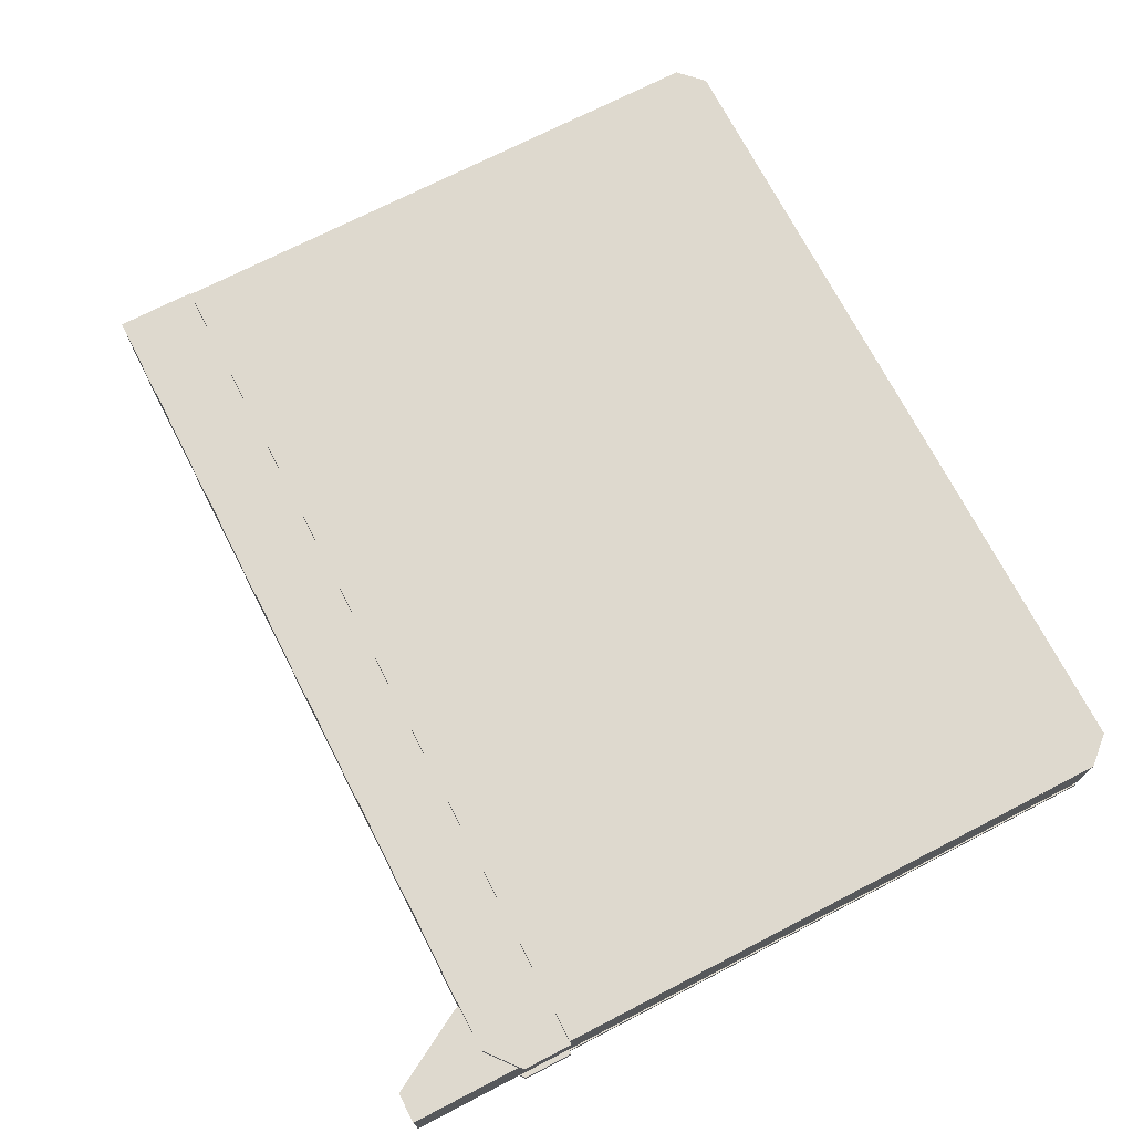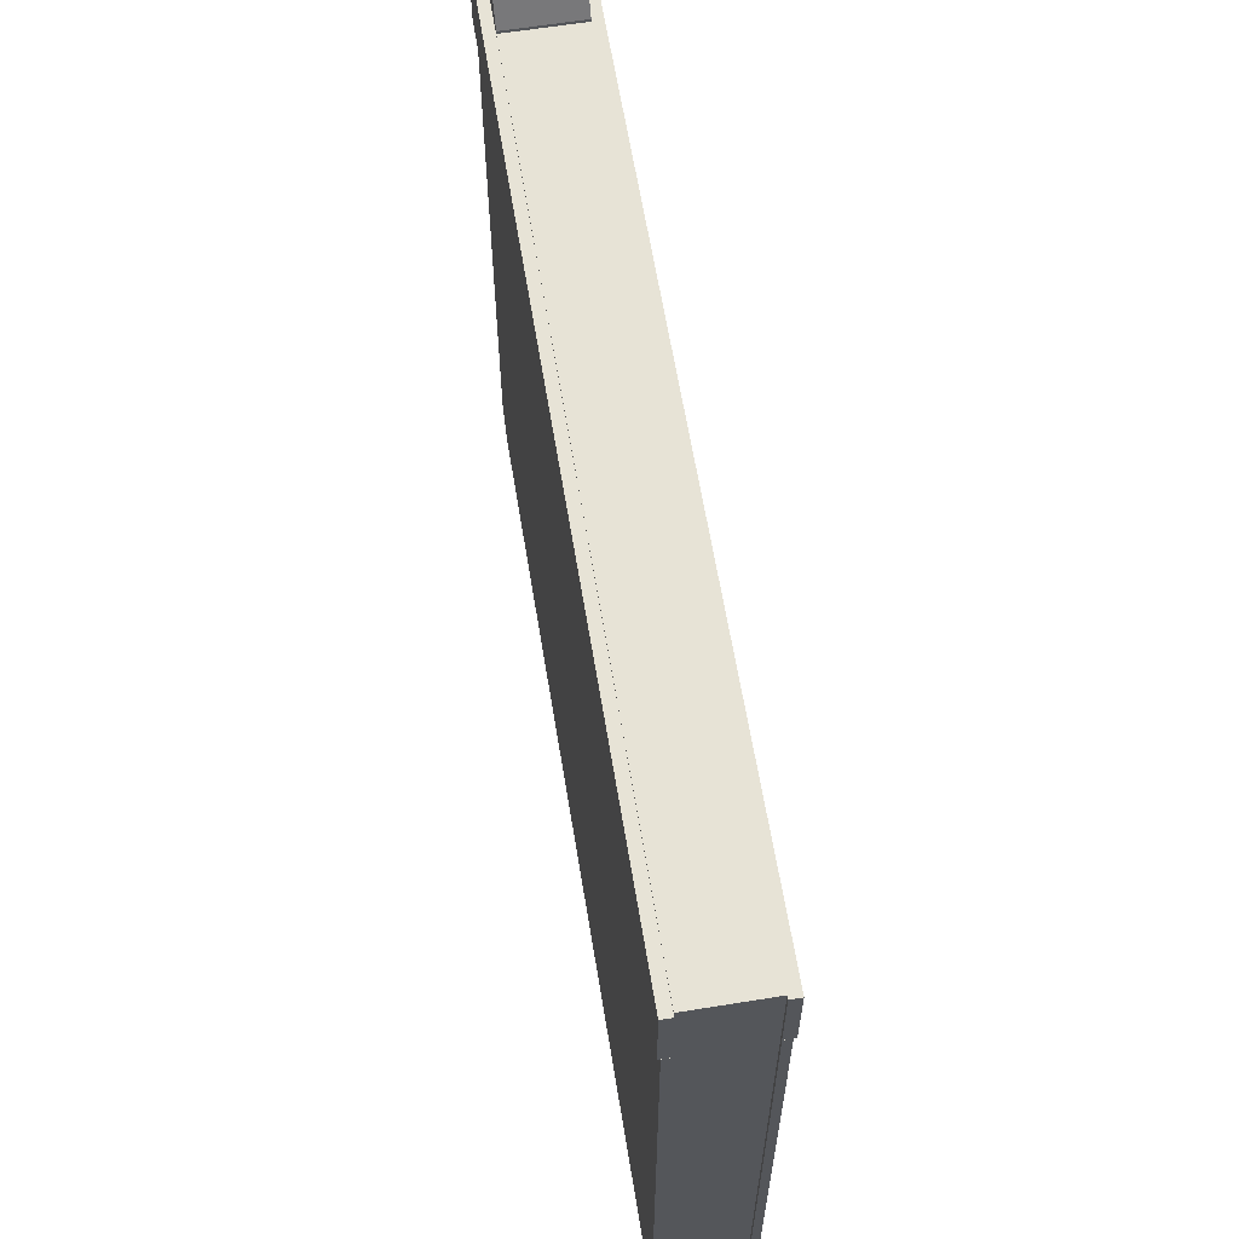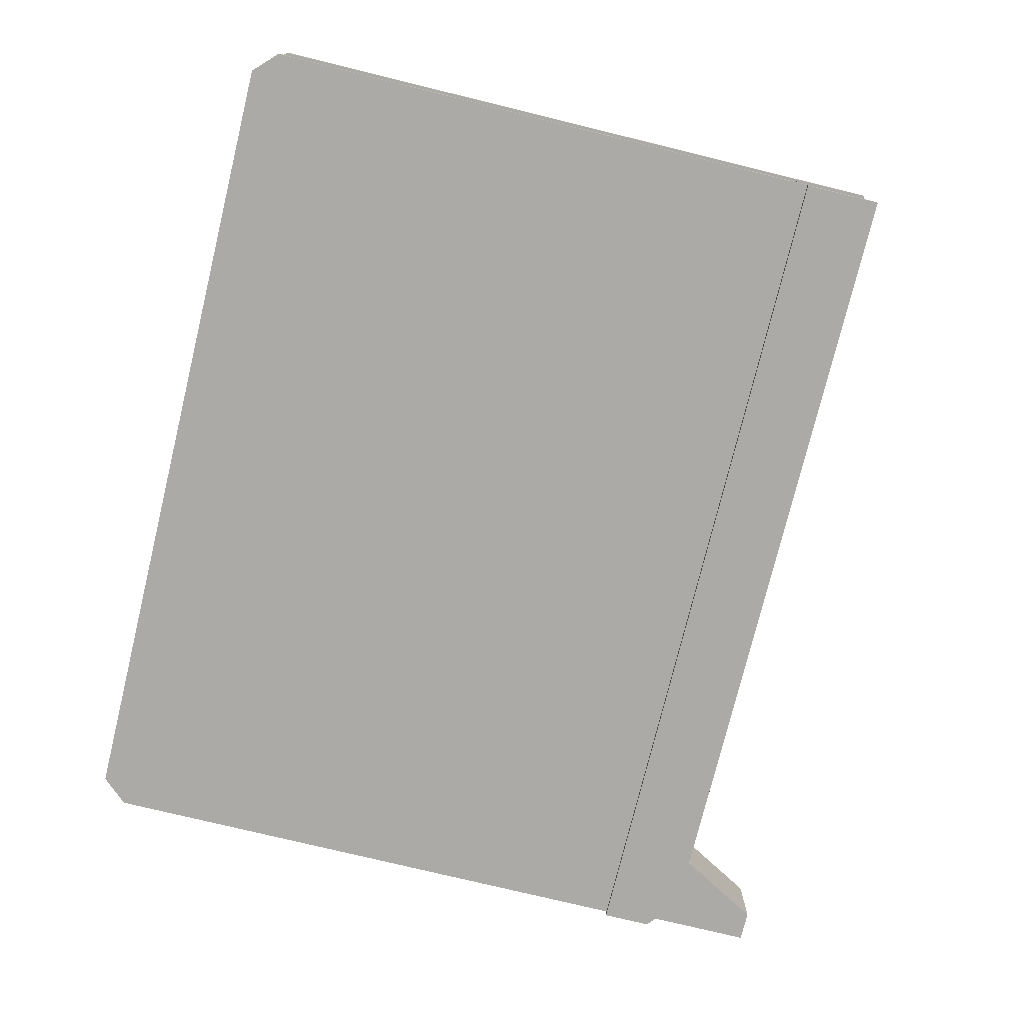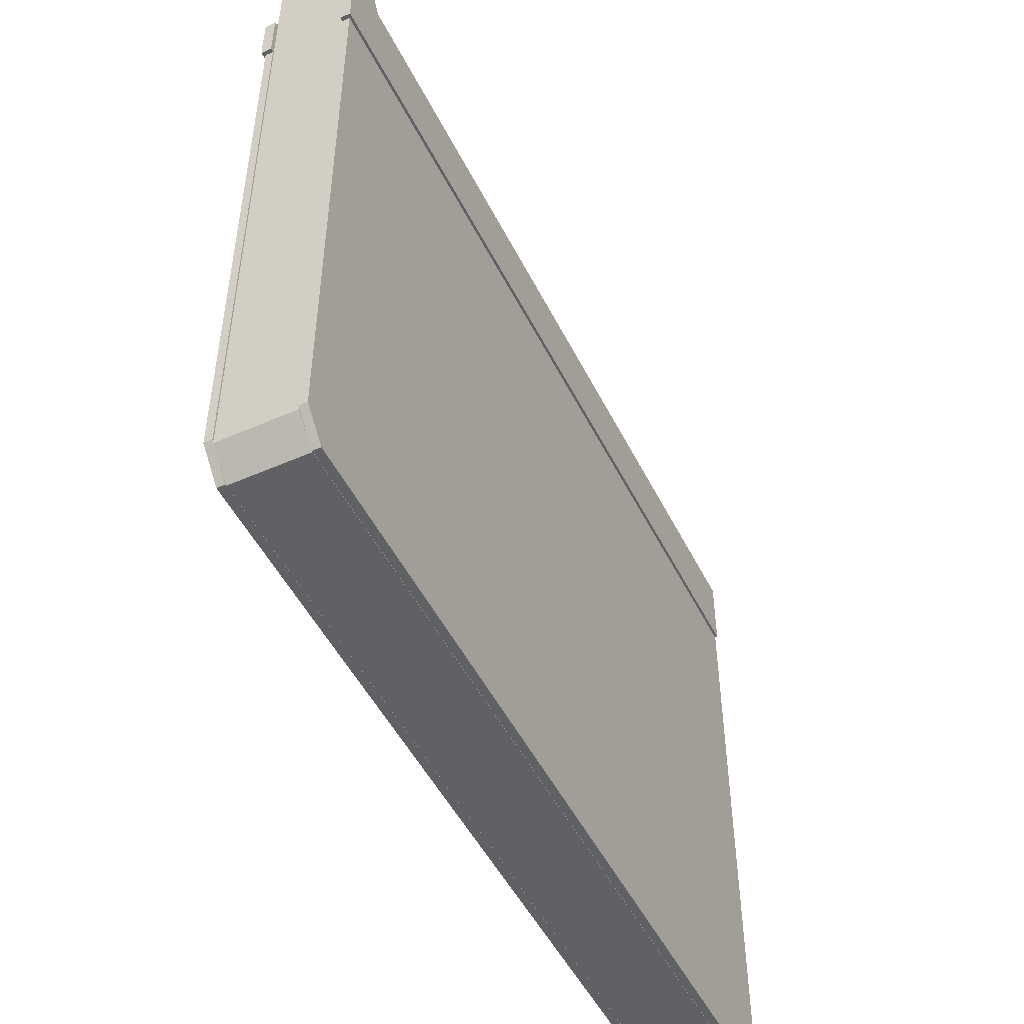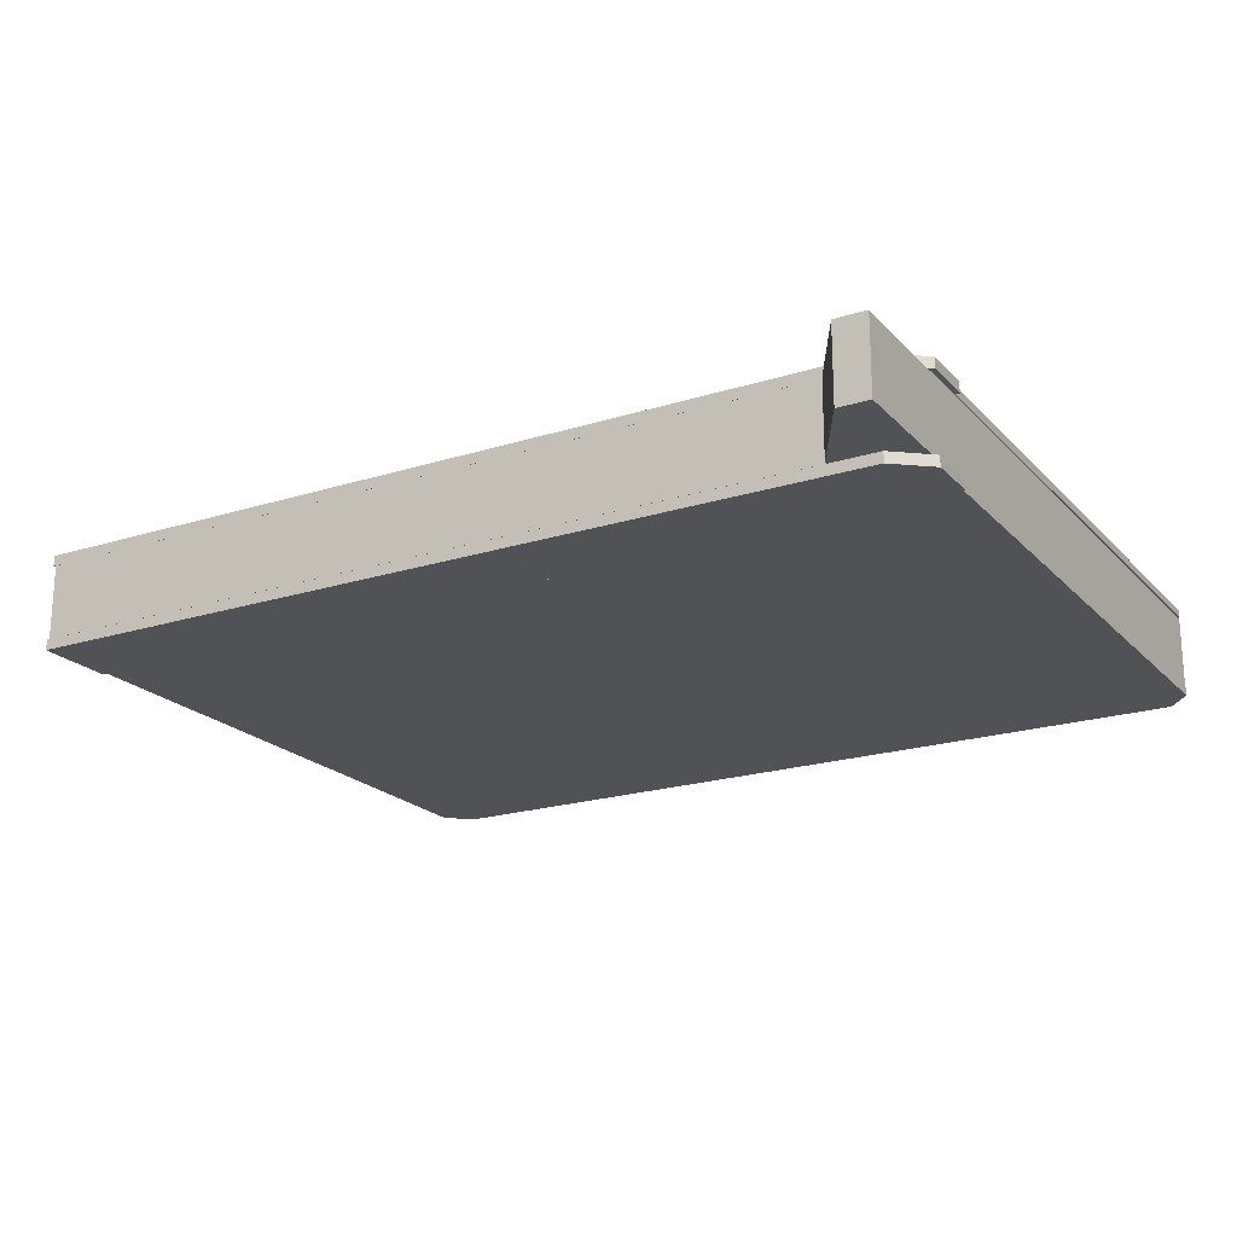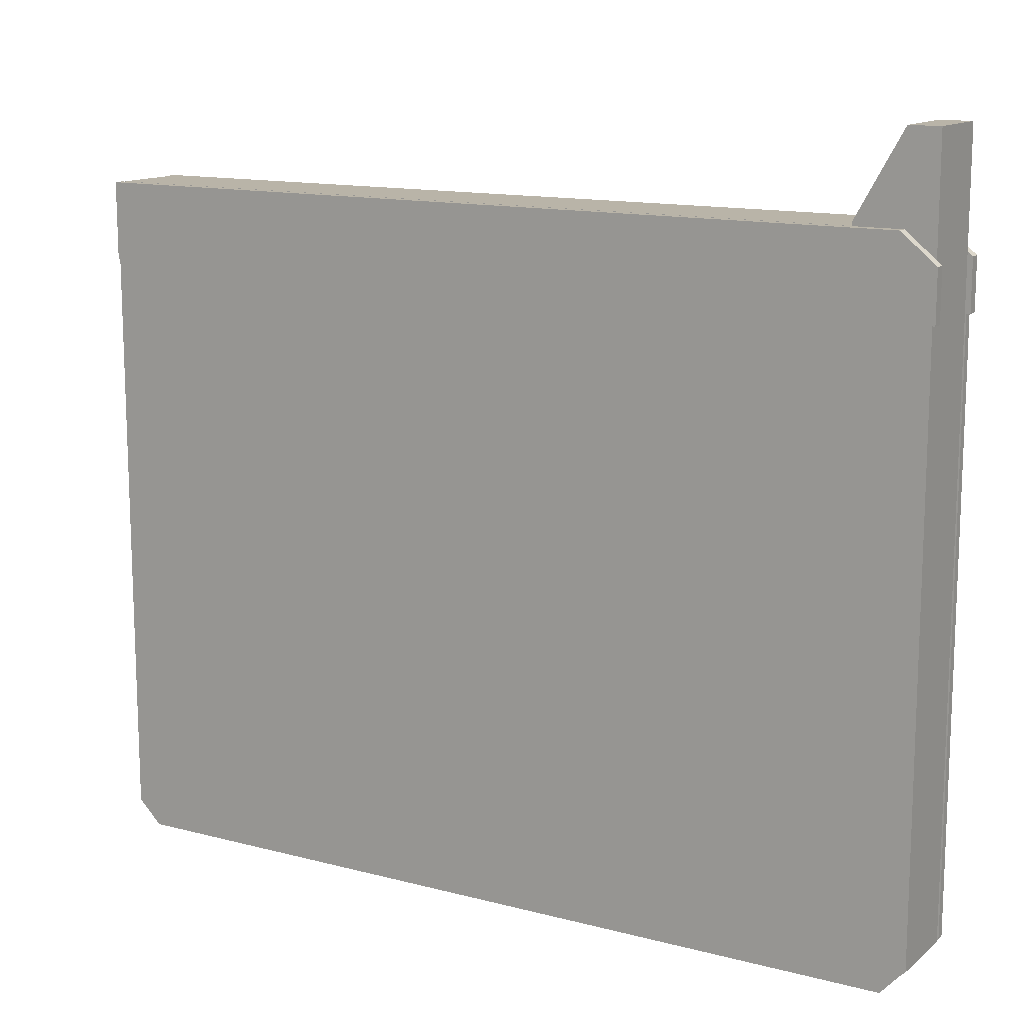
<metadata>
{"format":"obj","ext":"obj","renderer":"f3d","projection":"perspective","resolution":1024,"background":"white","views":[{"elev":71.6,"azim":-117.3,"up":"+Z"},{"elev":62.6,"azim":80.7,"up":"+Y"},{"elev":-76.1,"azim":76.3,"up":"+Z"},{"elev":-49.7,"azim":-64.1,"up":"+Y"},{"elev":-20.6,"azim":-150.2,"up":"+Z"},{"elev":13.3,"azim":-149.2,"up":"+Y"}]}
</metadata>
<code>
o model_0
v -231.7 313.2 -10.95
v -231.7 313.2 -5.601
v -231.7 338.9 -10.95
v -231.7 338.9 -5.601
v -231.7 313.2 -54.08
v -231.7 313.2 -48.74
v -231.7 338.9 -54.08
v -231.7 338.9 -48.74
v -231.7 313.2 -5.601
v -231.7 313.2 -10.95
v 221 313.2 -5.601
v 221 313.2 -10.95
v -231.7 313.2 -48.74
v -231.7 313.2 -54.08
v 221 313.2 -48.74
v 221 313.2 -54.08
v 221 353.4 -54.08
v -213.9 353.4 -54.08
v 221 353.4 -48.74
v -213.9 353.4 -48.74
v 221 353.4 -10.95
v -213.9 353.4 -10.95
v 221 353.4 -5.601
v -213.9 353.4 -5.601
v 221 313.2 -48.74
v 221 313.2 -54.08
v 221 353.4 -48.74
v 221 353.4 -54.08
v 221 313.2 -5.601
v 221 313.2 -10.95
v 221 353.4 -5.601
v 221 353.4 -10.95
v -213.9 353.4 -5.601
v -213.9 353.4 -10.95
v -231.7 338.9 -5.601
v -231.7 338.9 -10.95
v -213.9 353.4 -48.74
v -213.9 353.4 -54.08
v -231.7 338.9 -48.74
v -231.7 338.9 -54.08
v -231.7 338.9 -5.601
v -231.7 313.2 -5.601
v -213.9 353.4 -5.601
v 221 313.2 -5.601
v 221 353.4 -5.601
v -231.7 338.9 -54.08
v -231.7 313.2 -54.08
v -213.9 353.4 -54.08
v 221 313.2 -54.08
v 221 353.4 -54.08
v -231.7 338.9 -48.74
v -231.7 313.2 -48.74
v -213.9 353.4 -48.74
v 221 313.2 -48.74
v 221 353.4 -48.74
v -231.7 338.9 -10.95
v -231.7 313.2 -10.95
v -213.9 353.4 -10.95
v 221 313.2 -10.95
v 221 353.4 -10.95
v -229.1 12.26 -48.73
v -216.9 0.007 -48.73
v -229.1 12.26 -11
v -216.9 0.006999 -11
v -229.1 353.5 -48.73
v -229.1 12.26 -48.73
v -229.1 353.5 -11
v -229.1 12.26 -11
v 207.1 0.006999 -11
v 207.1 0.007 -48.73
v 219.4 12.26 -11
v 219.4 12.26 -48.73
v 219.4 12.26 -11
v 219.4 12.26 -48.73
v 219.4 353.5 -11
v 219.4 353.5 -48.73
v -216.9 0.007 -48.73
v -189.2 0.007 -48.73
v -216.9 0.006999 -11
v -189.2 0.006999 -11
v -189.2 353.5 -11
v 219.4 353.5 -11
v -189.2 353.5 -48.73
v 219.4 353.5 -48.73
v -229.1 355.1 -48.73
v -229.1 398 -48.73
v -189.2 355.1 -48.73
v -213.3 398 -48.73
v -229.1 355.1 -11
v -229.1 398 -11
v -229.1 355.1 -48.73
v -229.1 398 -48.73
v -189.2 355.1 -11
v -213.3 398 -11
v -229.1 355.1 -11
v -229.1 398 -11
v -229.1 398 -11
v -213.3 398 -11
v -229.1 398 -48.73
v -213.3 398 -48.73
v -189.2 355.1 -11
v -189.2 353.5 -11
v -189.2 355.1 -48.73
v -189.2 353.5 -48.73
v -229.1 355.1 -11
v -229.1 353.5 -11
v -189.2 355.1 -11
v -189.2 353.5 -11
v -189.2 355.1 -48.73
v -189.2 353.5 -48.73
v -229.1 355.1 -48.73
v -229.1 353.5 -48.73
v -229.1 355.1 -48.73
v -229.1 353.5 -48.73
v -229.1 355.1 -11
v -229.1 353.5 -11
v -189.2 355.1 -11
v -189.2 355.1 -48.73
v -213.3 398 -11
v -213.3 398 -48.73
v -229.1 12.26 -11
v -189.2 12.26 -11
v -229.1 353.5 -11
v -189.2 353.5 -11
v 219.4 12.26 -11
v 219.4 353.5 -11
v -229.1 12.26 -48.73
v -216.9 0.007 -48.73
v -189.2 12.26 -48.73
v -189.2 0.007 -48.73
v -189.2 12.26 -11
v 219.4 12.26 -11
v -189.2 0.006999 -11
v 207.1 0.006999 -11
v -189.2 12.26 -48.73
v 219.4 12.26 -48.73
v -189.2 353.5 -48.73
v 219.4 353.5 -48.73
v -189.2 12.26 -11
v -189.2 0.006999 -11
v -229.1 12.26 -11
v -216.9 0.006999 -11
v -189.2 12.26 -48.73
v -189.2 353.5 -48.73
v -229.1 12.26 -48.73
v -229.1 353.5 -48.73
v -189.2 12.26 -48.73
v -189.2 0.007 -48.73
v 219.4 12.26 -48.73
v 207.1 0.007 -48.73
v -189.2 0.007 -48.73
v -189.2 0.006999 -11
v 207.1 0.007 -48.73
v 207.1 0.006999 -11
v 208.7 0.006999 -10.91
v 221 12.24 -10.91
v 208.7 0.006999 -6.869
v 221 12.24 -6.869
v -229.8 13.77 -10.91
v -217.5 0.006999 -10.91
v -229.8 13.77 -6.869
v -217.5 0.006999 -6.869
v 221 313 -10.91
v -229.8 313 -10.91
v 221 313 -6.869
v -229.8 313 -6.869
v 221 12.24 -10.91
v 221 313 -10.91
v 221 12.24 -6.869
v 221 313 -6.869
v -217.5 0.006999 -10.91
v 208.7 0.006999 -10.91
v -217.5 0.006999 -6.869
v 208.7 0.006999 -6.869
v -229.8 313 -10.91
v -229.8 13.77 -10.91
v -229.8 313 -6.869
v -229.8 13.77 -6.869
v 208.7 0.007001 -52.82
v 221 12.24 -52.82
v 208.7 0.007 -48.78
v 221 12.24 -48.78
v -229.8 13.77 -52.82
v -217.5 0.007001 -52.82
v -229.8 13.77 -48.78
v -217.5 0.007 -48.78
v 221 313 -52.82
v -229.8 313 -52.82
v 221 313 -48.78
v -229.8 313 -48.78
v 221 12.24 -52.82
v 221 313 -52.82
v 221 12.24 -48.78
v 221 313 -48.78
v -217.5 0.007001 -52.82
v 208.7 0.007001 -52.82
v -217.5 0.007 -48.78
v 208.7 0.007 -48.78
v -229.8 313 -52.82
v -229.8 13.77 -52.82
v -229.8 313 -48.78
v -229.8 13.77 -48.78
v -229.8 313 -10.91
v 221 313 -10.91
v -229.8 13.77 -10.91
v -217.5 0.006999 -10.91
v 208.7 0.006999 -10.91
v 221 12.24 -10.91
v -229.8 13.77 -6.869
v -217.5 0.006999 -6.869
v -229.8 313 -6.869
v 221 313 -6.869
v 208.7 0.006999 -6.869
v 221 12.24 -6.869
v -229.8 313 -52.82
v -229.8 13.77 -52.82
v 221 313 -52.82
v -217.5 0.007001 -52.82
v 208.7 0.007001 -52.82
v 221 12.24 -52.82
v -229.8 13.77 -48.78
v -217.5 0.007 -48.78
v -229.8 313 -48.78
v 221 313 -48.78
v 208.7 0.007 -48.78
v 221 12.24 -48.78
f 1 2 3
f 2 4 3
f 3 4 4
f 4 5 4
f 4 5 5
f 5 6 5
f 5 6 7
f 6 8 7
f 7 8 8
f 8 9 8
f 8 9 9
f 9 10 9
f 9 10 11
f 10 12 11
f 11 12 12
f 12 13 12
f 12 13 13
f 13 14 13
f 13 14 15
f 14 16 15
f 15 16 16
f 16 17 16
f 16 17 17
f 17 18 17
f 17 18 19
f 18 20 19
f 19 20 20
f 20 21 20
f 20 21 21
f 21 22 21
f 21 22 23
f 22 24 23
f 23 24 24
f 24 25 24
f 24 25 25
f 25 26 25
f 25 26 27
f 26 28 27
f 27 28 28
f 28 29 28
f 28 29 29
f 29 30 29
f 29 30 31
f 30 32 31
f 31 32 32
f 32 33 32
f 32 33 33
f 33 34 33
f 33 34 35
f 34 36 35
f 35 36 36
f 36 37 36
f 36 37 37
f 37 38 37
f 37 38 39
f 38 40 39
f 39 40 40
f 40 41 40
f 40 41 41
f 41 42 41
f 41 42 43
f 42 44 43
f 43 44 45
f 44 45 45
f 45 45 46
f 45 46 46
f 46 46 47
f 46 48 47
f 47 48 49
f 48 50 49
f 49 50 50
f 50 51 50
f 50 51 51
f 51 52 51
f 51 52 53
f 52 54 53
f 53 54 55
f 54 55 55
f 55 55 56
f 55 56 56
f 56 56 57
f 56 58 57
f 57 58 59
f 58 60 59
f 59 60 60
f 60 61 60
f 60 61 61
f 61 62 61
f 61 62 63
f 62 64 63
f 63 64 64
f 64 65 64
f 64 65 65
f 65 66 65
f 65 66 67
f 66 68 67
f 67 68 68
f 68 69 68
f 68 69 69
f 69 70 69
f 69 70 71
f 70 72 71
f 71 72 72
f 72 73 72
f 72 73 73
f 73 74 73
f 73 74 75
f 74 76 75
f 75 76 76
f 76 77 76
f 76 77 77
f 77 78 77
f 77 78 79
f 78 80 79
f 79 80 80
f 80 81 80
f 80 81 81
f 81 82 81
f 81 82 83
f 82 84 83
f 83 84 84
f 84 85 84
f 84 85 85
f 85 86 85
f 85 86 87
f 86 88 87
f 87 88 88
f 88 89 88
f 88 89 89
f 89 90 89
f 89 90 91
f 90 92 91
f 91 92 92
f 92 93 92
f 92 93 93
f 93 94 93
f 93 94 95
f 94 96 95
f 95 96 96
f 96 97 96
f 96 97 97
f 97 98 97
f 97 98 99
f 98 100 99
f 99 100 100
f 100 101 100
f 100 101 101
f 101 102 101
f 101 102 103
f 102 104 103
f 103 104 104
f 104 105 104
f 104 105 105
f 105 106 105
f 105 106 107
f 106 108 107
f 107 108 108
f 108 109 108
f 108 109 109
f 109 110 109
f 109 110 111
f 110 112 111
f 111 112 112
f 112 113 112
f 112 113 113
f 113 114 113
f 113 114 115
f 114 116 115
f 115 116 116
f 116 117 116
f 116 117 117
f 117 118 117
f 117 118 119
f 118 120 119
f 119 120 120
f 120 121 120
f 120 121 121
f 121 122 121
f 121 122 123
f 122 122 123
f 123 122 124
f 122 125 124
f 124 125 126
f 125 126 126
f 126 126 127
f 126 127 127
f 127 127 128
f 127 129 128
f 128 129 130
f 129 130 130
f 130 130 131
f 130 131 131
f 131 131 132
f 131 133 132
f 132 133 134
f 133 134 134
f 134 134 135
f 134 135 135
f 135 135 136
f 135 137 136
f 136 137 138
f 137 138 138
f 138 138 139
f 138 139 139
f 139 139 140
f 139 141 140
f 140 141 142
f 141 142 142
f 142 142 143
f 142 143 143
f 143 143 144
f 143 145 144
f 144 145 146
f 145 146 146
f 146 146 147
f 146 147 147
f 147 147 148
f 147 149 148
f 148 149 150
f 149 150 150
f 150 150 151
f 150 151 151
f 151 151 152
f 151 153 152
f 152 153 154
f 153 154 154
f 154 154 155
f 154 155 155
f 155 155 155
f 155 156 155
f 155 156 157
f 156 158 157
f 157 158 158
f 158 159 158
f 158 159 159
f 159 160 159
f 159 160 161
f 160 162 161
f 161 162 162
f 162 163 162
f 162 163 163
f 163 164 163
f 163 164 165
f 164 166 165
f 165 166 166
f 166 167 166
f 166 167 167
f 167 168 167
f 167 168 169
f 168 170 169
f 169 170 170
f 170 171 170
f 170 171 171
f 171 172 171
f 171 172 173
f 172 174 173
f 173 174 174
f 174 175 174
f 174 175 175
f 175 176 175
f 175 176 177
f 176 178 177
f 177 178 178
f 178 179 178
f 178 179 179
f 179 180 179
f 179 180 181
f 180 182 181
f 181 182 182
f 182 183 182
f 182 183 183
f 183 184 183
f 183 184 185
f 184 186 185
f 185 186 186
f 186 187 186
f 186 187 187
f 187 188 187
f 187 188 189
f 188 190 189
f 189 190 190
f 190 191 190
f 190 191 191
f 191 192 191
f 191 192 193
f 192 194 193
f 193 194 194
f 194 195 194
f 194 195 195
f 195 196 195
f 195 196 197
f 196 198 197
f 197 198 198
f 198 199 198
f 198 199 199
f 199 200 199
f 199 200 201
f 200 202 201
f 201 202 202
f 202 203 202
f 202 203 203
f 203 204 203
f 203 204 205
f 204 204 205
f 205 204 206
f 204 204 206
f 206 204 207
f 204 208 207
f 207 208 208
f 208 209 208
f 208 209 209
f 209 210 209
f 209 210 211
f 210 210 211
f 211 210 212
f 210 213 212
f 212 213 214
f 213 214 214
f 214 214 215
f 214 215 215
f 215 215 216
f 215 217 216
f 216 217 218
f 217 217 218
f 218 217 219
f 217 220 219
f 219 220 220
f 220 221 220
f 220 221 221
f 221 222 221
f 221 222 223
f 222 222 223
f 223 222 224
f 222 225 224
f 224 225 226

</code>
